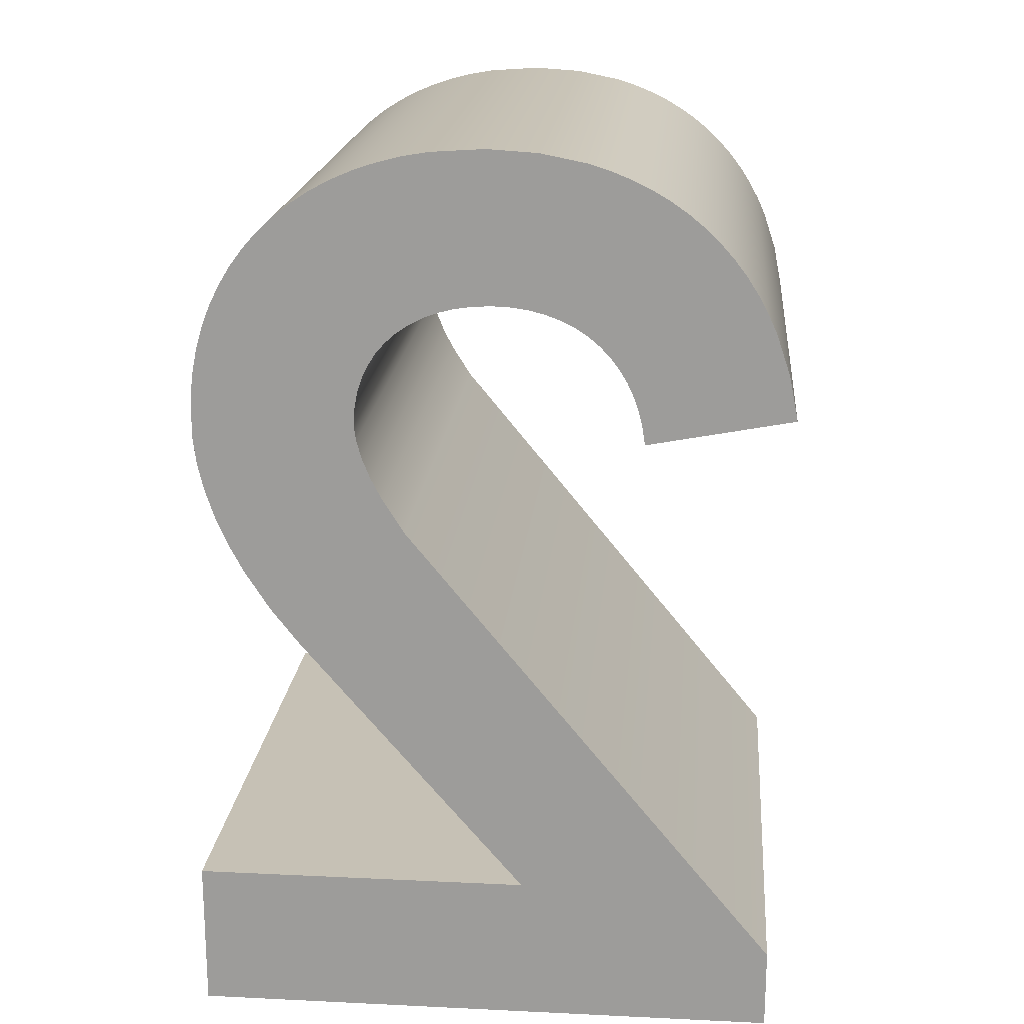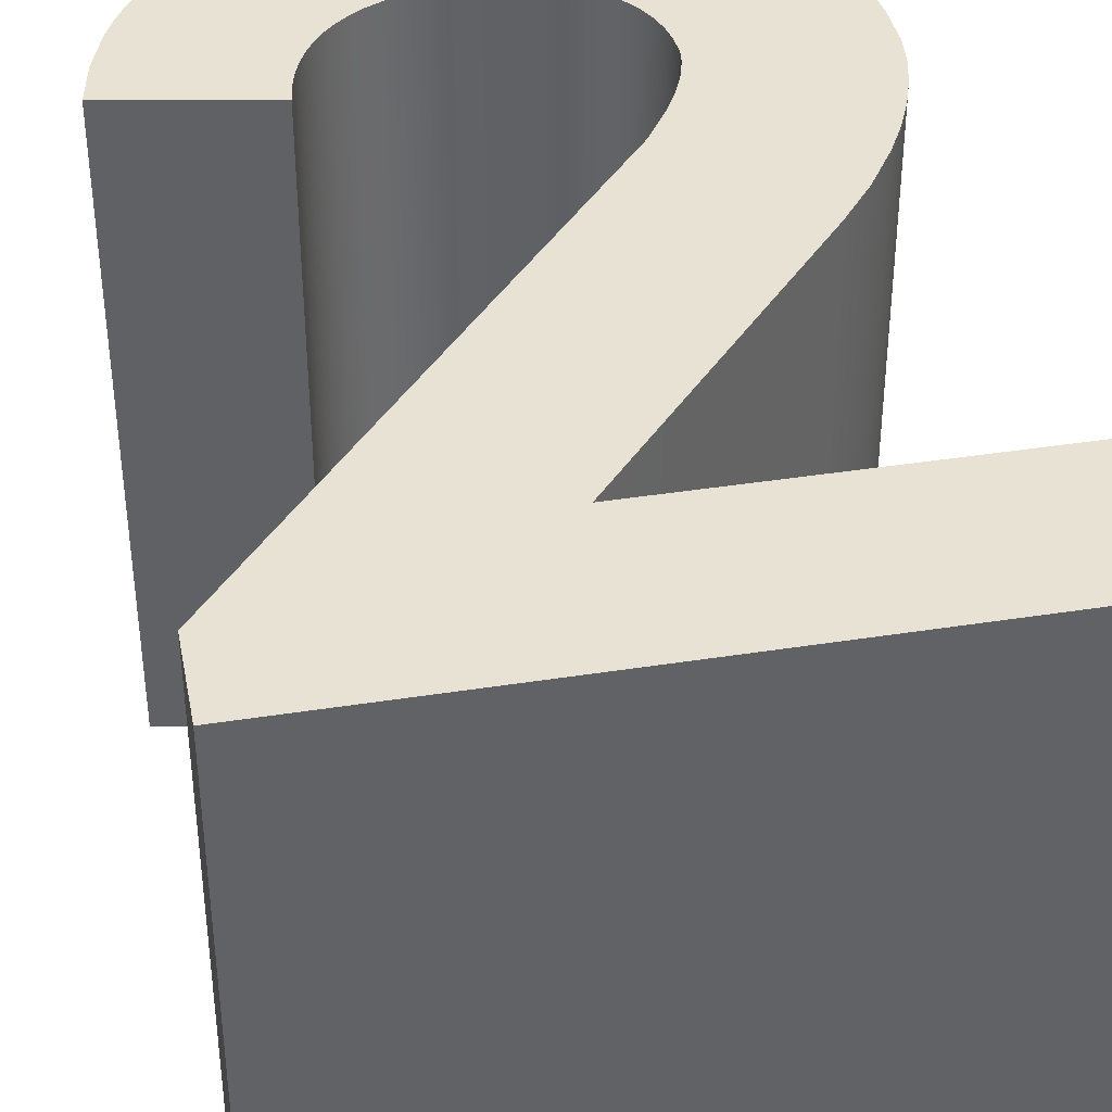
<metadata>
{"format":"obj","ext":"obj","renderer":"f3d","projection":"perspective","resolution":1024,"background":"white","views":[{"elev":18.8,"azim":-174.8,"up":"+Y"},{"elev":40.0,"azim":-11.0,"up":"+Z"}]}
</metadata>
<code>
g 2
v -95.42 0 97.66
v -75.97 19.45 97.66
v -95.42 26.43 97.66
v 46.91 158.3 97.66
v 25.75 173.6 97.66
v 55.59 171.7 97.66
v 32.75 184.7 97.66
v 60.27 180.8 97.66
v 36.35 191.7 97.66
v 63.9 189.9 97.66
v 39.01 198.3 97.66
v 66.34 198.9 97.66
v 40.65 204.3 97.66
v 67.14 204.4 97.66
v 41.08 207.1 97.66
v 67.34 209.7 97.66
v 41.22 209.7 97.66
v 66.9 218 97.66
v 40.91 214.9 97.66
v 65.46 226.2 97.66
v 40.01 219.8 97.66
v 62.95 234.1 97.66
v 38.53 224.5 97.66
v 59.42 241.5 97.66
v 36.5 228.8 97.66
v 54.88 248.4 97.66
v 33.95 232.7 97.66
v 49.39 254.4 97.66
v 30.89 236.3 97.66
v 43.15 259.6 97.66
v 27.35 239.4 97.66
v 36.32 263.9 97.66
v 23.35 242.1 97.66
v 29.04 267.3 97.66
v 18.92 244.4 97.66
v 21.44 269.8 97.66
v 14.08 246.2 97.66
v 13.6 271.6 97.66
v 8.845 247.6 97.66
v 5.536 272.4 97.66
v 3.248 248.4 97.66
v -2.68 272.8 97.66
v -2.689 248.6 97.66
v -10.73 272.3 97.66
v -8.481 248.4 97.66
v -18.55 271.2 97.66
v -13.95 247.6 97.66
v -26.18 269.5 97.66
v -19.08 246.3 97.66
v -33.48 266.9 97.66
v -23.87 244.6 97.66
v -40.4 263.5 97.66
v -28.3 242.4 97.66
v -46.85 259.4 97.66
v -32.37 239.7 97.66
v -52.71 254.5 97.66
v -36.07 236.7 97.66
v -57.93 249 97.66
v -39.38 233.2 97.66
v -62.41 243 97.66
v -42.29 229.4 97.66
v -66.18 236.5 97.66
v -44.81 225.2 97.66
v -65.18 228 97.66
v -46.91 220.6 97.66
v -60.05 219.1 97.66
v -48.58 215.8 97.66
v -49.83 210.6 97.66
v -55.23 211.7 97.66
v -50.63 205.2 97.66
v -97.66 214.1 97.66
v -81.67 224.9 97.66
v -94.82 228.4 97.66
v -68.08 232.9 97.66
v -90.35 241.7 97.66
v -65.88 237 97.66
v -87.52 247.9 97.66
v -84.3 253.8 97.66
v -60.74 245.3 97.66
v -80.69 259.4 97.66
v -57.87 249.1 97.66
v -76.69 264.6 97.66
v -54.7 252.5 97.66
v -72.33 269.5 97.66
v -51.35 255.8 97.66
v -67.59 274.1 97.66
v -47.75 258.7 97.66
v -62.49 278.2 97.66
v -43.86 261.4 97.66
v -57.02 282 97.66
v -51.2 285.4 97.66
v -35.24 266.1 97.66
v -45.03 288.4 97.66
v -30.44 268.1 97.66
v -38.51 291 97.66
v -25.7 269.6 97.66
v -31.65 293.1 97.66
v -16.92 296 97.66
v -0.952 272.8 97.66
v -0.8969 297 97.66
v 13.61 271.6 97.66
v 16.52 295.9 97.66
v 19.56 270.3 97.66
v 24.69 294.4 97.66
v 25.46 268.6 97.66
v 32.48 292.5 97.66
v 30.9 266.5 97.66
v 39.87 290 97.66
v 35.9 264.1 97.66
v 46.86 287 97.66
v 40.43 261.4 97.66
v 53.42 283.5 97.66
v 44.58 258.5 97.66
v 59.54 279.5 97.66
v 65.21 275.1 97.66
v 51.7 252 97.66
v 70.41 270.2 97.66
v 75.12 264.9 97.66
v 57.5 244.6 97.66
v 79.34 259.2 97.66
v 59.98 240.5 97.66
v 83.04 253.1 97.66
v 62.1 236.1 97.66
v 86.21 246.5 97.66
v 63.91 231.3 97.66
v 88.84 239.7 97.66
v 65.44 226.3 97.66
v 90.91 232.4 97.66
v 66.49 220.8 97.66
v 92.41 224.9 97.66
v 93.32 217 97.66
v 93.49 204.2 97.66
v 66.5 199.7 97.66
v 92.38 195.1 97.66
v 90.25 186 97.66
v 87.19 176.8 97.66
v 59.5 179.1 97.66
v 83.28 167.8 97.66
v 55.86 172.1 97.66
v 78.61 158.9 97.66
v 48.95 161.2 97.66
v 70.38 146 97.66
v 60.92 134 97.66
v -65.21 24.42 97.66
v -12.1 48.83 97.66
v 97.66 48.83 97.66
v 73.25 24.41 97.66
v 97.66 0 97.66
v -67.77 233 97.66
v -13.83 272 97.66
v -63.42 241.3 97.66
v -39.72 263.9 97.66
v -65.26 24.51 97.66
v 48.33 255.4 97.66
v 54.81 248.5 97.66
v 40.76 150.7 97.66
v 67.14 215.3 97.66
v 67.25 205.7 97.66
v 64.89 193.1 97.66
v 62.56 186.2 97.66
v -95.42 0 97.66
v -95.42 26.43 97.66
v -95.42 0 -97.66
v -95.42 26.43 -97.66
v -95.42 26.43 97.66
v 25.75 173.6 97.66
v 32.75 184.7 97.66
v 36.35 191.7 97.66
v 39.01 198.3 97.66
v 40.65 204.3 97.66
v 41.08 207.1 97.66
v 41.22 209.7 97.66
v 40.91 214.9 97.66
v 40.01 219.8 97.66
v 38.53 224.5 97.66
v 36.5 228.8 97.66
v 33.95 232.7 97.66
v 30.89 236.3 97.66
v 27.35 239.4 97.66
v 23.35 242.1 97.66
v 18.92 244.4 97.66
v 14.08 246.2 97.66
v 8.845 247.6 97.66
v 3.248 248.4 97.66
v -2.689 248.6 97.66
v -8.481 248.4 97.66
v -13.95 247.6 97.66
v -19.08 246.3 97.66
v -23.87 244.6 97.66
v -28.3 242.4 97.66
v -32.37 239.7 97.66
v -36.07 236.7 97.66
v -39.38 233.2 97.66
v -42.29 229.4 97.66
v -44.81 225.2 97.66
v -46.91 220.6 97.66
v -48.58 215.8 97.66
v -49.83 210.6 97.66
v -50.63 205.2 97.66
v -95.42 26.43 -97.66
v 25.75 173.6 -97.66
v 32.75 184.7 -97.66
v 36.35 191.7 -97.66
v 39.01 198.3 -97.66
v 40.65 204.3 -97.66
v 41.08 207.1 -97.66
v 41.22 209.7 -97.66
v 40.91 214.9 -97.66
v 40.01 219.8 -97.66
v 38.53 224.5 -97.66
v 36.5 228.8 -97.66
v 33.95 232.7 -97.66
v 30.89 236.3 -97.66
v 27.35 239.4 -97.66
v 23.35 242.1 -97.66
v 18.92 244.4 -97.66
v 14.08 246.2 -97.66
v 8.845 247.6 -97.66
v 3.248 248.4 -97.66
v -2.689 248.6 -97.66
v -8.481 248.4 -97.66
v -13.95 247.6 -97.66
v -19.08 246.3 -97.66
v -23.87 244.6 -97.66
v -28.3 242.4 -97.66
v -32.37 239.7 -97.66
v -36.07 236.7 -97.66
v -39.38 233.2 -97.66
v -42.29 229.4 -97.66
v -44.81 225.2 -97.66
v -46.91 220.6 -97.66
v -48.58 215.8 -97.66
v -49.83 210.6 -97.66
v -50.63 205.2 -97.66
v -50.63 205.2 97.66
v -97.66 214.1 97.66
v -50.63 205.2 -97.66
v -97.66 214.1 -97.66
v -97.66 214.1 97.66
v -94.82 228.4 97.66
v -90.35 241.7 97.66
v -87.52 247.9 97.66
v -84.3 253.8 97.66
v -80.69 259.4 97.66
v -76.69 264.6 97.66
v -72.33 269.5 97.66
v -67.59 274.1 97.66
v -62.49 278.2 97.66
v -57.02 282 97.66
v -51.2 285.4 97.66
v -45.03 288.4 97.66
v -38.51 291 97.66
v -31.65 293.1 97.66
v -16.92 296 97.66
v -0.8969 297 97.66
v 16.52 295.9 97.66
v 24.69 294.4 97.66
v 32.48 292.5 97.66
v 39.87 290 97.66
v 46.86 287 97.66
v 53.42 283.5 97.66
v 59.54 279.5 97.66
v 65.21 275.1 97.66
v 70.41 270.2 97.66
v 75.12 264.9 97.66
v 79.34 259.2 97.66
v 83.04 253.1 97.66
v 86.21 246.5 97.66
v 88.84 239.7 97.66
v 90.91 232.4 97.66
v 92.41 224.9 97.66
v 93.32 217 97.66
v 93.49 204.2 97.66
v 92.38 195.1 97.66
v 90.25 186 97.66
v 87.19 176.8 97.66
v 83.28 167.8 97.66
v 78.61 158.9 97.66
v 70.38 146 97.66
v 60.92 134 97.66
v -12.1 48.83 97.66
v -97.66 214.1 -97.66
v -94.82 228.4 -97.66
v -90.35 241.7 -97.66
v -87.52 247.9 -97.66
v -84.3 253.8 -97.66
v -80.69 259.4 -97.66
v -76.69 264.6 -97.66
v -72.33 269.5 -97.66
v -67.59 274.1 -97.66
v -62.49 278.2 -97.66
v -57.02 282 -97.66
v -51.2 285.4 -97.66
v -45.03 288.4 -97.66
v -38.51 291 -97.66
v -31.65 293.1 -97.66
v -16.92 296 -97.66
v -0.8969 297 -97.66
v 16.52 295.9 -97.66
v 24.69 294.4 -97.66
v 32.48 292.5 -97.66
v 39.87 290 -97.66
v 46.86 287 -97.66
v 53.42 283.5 -97.66
v 59.54 279.5 -97.66
v 65.21 275.1 -97.66
v 70.41 270.2 -97.66
v 75.12 264.9 -97.66
v 79.34 259.2 -97.66
v 83.04 253.1 -97.66
v 86.21 246.5 -97.66
v 88.84 239.7 -97.66
v 90.91 232.4 -97.66
v 92.41 224.9 -97.66
v 93.32 217 -97.66
v 93.49 204.2 -97.66
v 92.38 195.1 -97.66
v 90.25 186 -97.66
v 87.19 176.8 -97.66
v 83.28 167.8 -97.66
v 78.61 158.9 -97.66
v 70.38 146 -97.66
v 60.92 134 -97.66
v -12.1 48.83 -97.66
v -12.1 48.83 97.66
v 97.66 48.83 97.66
v -12.1 48.83 -97.66
v 97.66 48.83 -97.66
v 97.66 48.83 97.66
v 97.66 0 97.66
v 97.66 48.83 -97.66
v 97.66 0 -97.66
v 97.66 0 97.66
v -95.42 0 97.66
v 97.66 0 -97.66
v -95.42 0 -97.66
v -95.42 0 -97.66
v -75.97 19.45 -97.66
v -95.42 26.43 -97.66
v 46.91 158.3 -97.66
v 25.75 173.6 -97.66
v 55.59 171.7 -97.66
v 32.75 184.7 -97.66
v 60.27 180.8 -97.66
v 36.35 191.7 -97.66
v 63.9 189.9 -97.66
v 39.01 198.3 -97.66
v 66.34 198.9 -97.66
v 40.65 204.3 -97.66
v 67.14 204.4 -97.66
v 41.08 207.1 -97.66
v 67.34 209.7 -97.66
v 41.22 209.7 -97.66
v 66.9 218 -97.66
v 40.91 214.9 -97.66
v 65.46 226.2 -97.66
v 40.01 219.8 -97.66
v 62.95 234.1 -97.66
v 38.53 224.5 -97.66
v 59.42 241.5 -97.66
v 36.5 228.8 -97.66
v 54.88 248.4 -97.66
v 33.95 232.7 -97.66
v 49.39 254.4 -97.66
v 30.89 236.3 -97.66
v 43.15 259.6 -97.66
v 27.35 239.4 -97.66
v 36.32 263.9 -97.66
v 23.35 242.1 -97.66
v 29.04 267.3 -97.66
v 18.92 244.4 -97.66
v 21.44 269.8 -97.66
v 14.08 246.2 -97.66
v 13.6 271.6 -97.66
v 8.845 247.6 -97.66
v 5.536 272.4 -97.66
v 3.248 248.4 -97.66
v -2.68 272.8 -97.66
v -2.689 248.6 -97.66
v -10.73 272.3 -97.66
v -8.481 248.4 -97.66
v -18.55 271.2 -97.66
v -13.95 247.6 -97.66
v -26.18 269.5 -97.66
v -19.08 246.3 -97.66
v -33.48 266.9 -97.66
v -23.87 244.6 -97.66
v -40.4 263.5 -97.66
v -28.3 242.4 -97.66
v -46.85 259.4 -97.66
v -32.37 239.7 -97.66
v -52.71 254.5 -97.66
v -36.07 236.7 -97.66
v -57.93 249 -97.66
v -39.38 233.2 -97.66
v -62.41 243 -97.66
v -42.29 229.4 -97.66
v -66.18 236.5 -97.66
v -44.81 225.2 -97.66
v -65.18 228 -97.66
v -46.91 220.6 -97.66
v -60.05 219.1 -97.66
v -48.58 215.8 -97.66
v -49.83 210.6 -97.66
v -55.23 211.7 -97.66
v -50.63 205.2 -97.66
v -97.66 214.1 -97.66
v -81.67 224.9 -97.66
v -94.82 228.4 -97.66
v -68.08 232.9 -97.66
v -90.35 241.7 -97.66
v -65.88 237 -97.66
v -87.52 247.9 -97.66
v -84.3 253.8 -97.66
v -60.74 245.3 -97.66
v -80.69 259.4 -97.66
v -57.87 249.1 -97.66
v -76.69 264.6 -97.66
v -54.7 252.5 -97.66
v -72.33 269.5 -97.66
v -51.35 255.8 -97.66
v -67.59 274.1 -97.66
v -47.75 258.7 -97.66
v -62.49 278.2 -97.66
v -43.86 261.4 -97.66
v -57.02 282 -97.66
v -51.2 285.4 -97.66
v -35.24 266.1 -97.66
v -45.03 288.4 -97.66
v -30.44 268.1 -97.66
v -38.51 291 -97.66
v -25.7 269.6 -97.66
v -31.65 293.1 -97.66
v -16.92 296 -97.66
v -0.952 272.8 -97.66
v -0.8969 297 -97.66
v 13.61 271.6 -97.66
v 16.52 295.9 -97.66
v 19.56 270.3 -97.66
v 24.69 294.4 -97.66
v 25.46 268.6 -97.66
v 32.48 292.5 -97.66
v 30.9 266.5 -97.66
v 39.87 290 -97.66
v 35.9 264.1 -97.66
v 46.86 287 -97.66
v 40.43 261.4 -97.66
v 53.42 283.5 -97.66
v 44.58 258.5 -97.66
v 59.54 279.5 -97.66
v 65.21 275.1 -97.66
v 51.7 252 -97.66
v 70.41 270.2 -97.66
v 75.12 264.9 -97.66
v 57.5 244.6 -97.66
v 79.34 259.2 -97.66
v 59.98 240.5 -97.66
v 83.04 253.1 -97.66
v 62.1 236.1 -97.66
v 86.21 246.5 -97.66
v 63.91 231.3 -97.66
v 88.84 239.7 -97.66
v 65.44 226.3 -97.66
v 90.91 232.4 -97.66
v 66.49 220.8 -97.66
v 92.41 224.9 -97.66
v 93.32 217 -97.66
v 93.49 204.2 -97.66
v 66.5 199.7 -97.66
v 92.38 195.1 -97.66
v 90.25 186 -97.66
v 87.19 176.8 -97.66
v 59.5 179.1 -97.66
v 83.28 167.8 -97.66
v 55.86 172.1 -97.66
v 78.61 158.9 -97.66
v 48.95 161.2 -97.66
v 70.38 146 -97.66
v 60.92 134 -97.66
v -65.21 24.42 -97.66
v -12.1 48.83 -97.66
v 97.66 48.83 -97.66
v 73.25 24.41 -97.66
v 97.66 0 -97.66
v -67.77 233 -97.66
v -13.83 272 -97.66
v -63.42 241.3 -97.66
v -39.72 263.9 -97.66
v -65.26 24.51 -97.66
v 48.33 255.4 -97.66
v 54.81 248.5 -97.66
v 40.76 150.7 -97.66
v 67.14 215.3 -97.66
v 67.25 205.7 -97.66
v 64.89 193.1 -97.66
v 62.56 186.2 -97.66
f 3 1 2
f 4 5 156
f 6 7 141
f 8 9 137
f 10 11 160
f 12 13 159
f 14 15 133
f 16 17 158
f 18 19 157
f 20 21 129
f 22 23 125
f 24 25 121
f 26 27 119
f 28 29 116
f 30 31 113
f 32 33 111
f 109 107 33
f 36 37 105
f 103 101 39
f 41 39 40
f 42 43 99
f 45 43 44
f 46 47 150
f 48 49 96
f 50 51 94
f 52 53 152
f 54 55 89
f 56 57 85
f 58 59 81
f 60 61 79
f 62 63 76
f 149 64 63
f 67 65 66
f 68 67 69
f 70 68 69
f 74 72 64
f 73 71 72
f 74 75 72
f 76 77 62
f 151 78 76
f 79 80 60
f 81 82 58
f 83 84 81
f 85 86 56
f 88 86 87
f 89 90 54
f 152 91 52
f 152 92 91
f 94 95 50
f 96 97 48
f 150 98 46
f 44 42 100
f 40 38 102
f 103 104 101
f 105 106 36
f 107 108 34
f 109 110 107
f 111 112 32
f 113 114 30
f 154 115 113
f 116 117 28
f 155 118 116
f 119 120 26
f 121 122 24
f 123 124 121
f 125 126 22
f 128 126 127
f 129 130 20
f 157 131 18
f 158 132 16
f 133 134 14
f 159 135 12
f 160 136 10
f 137 138 8
f 140 138 139
f 141 142 6
f 156 143 4
f 156 153 145
f 146 145 147
f 148 146 147
f 1 148 2
f 156 5 153
f 5 3 153
f 2 153 3
f 7 5 141
f 4 141 5
f 9 7 137
f 137 7 139
f 6 139 7
f 11 9 160
f 8 160 9
f 13 11 159
f 10 159 11
f 15 13 133
f 12 133 13
f 17 15 158
f 14 158 15
f 19 17 157
f 16 157 17
f 21 19 129
f 18 129 19
f 23 21 125
f 125 21 127
f 20 127 21
f 121 25 123
f 25 23 123
f 22 123 23
f 27 25 119
f 24 119 25
f 29 27 116
f 116 27 155
f 26 155 27
f 31 29 113
f 113 29 154
f 28 154 29
f 33 31 111
f 30 111 31
f 32 109 33
f 33 107 35
f 34 35 107
f 37 35 105
f 34 105 35
f 39 37 103
f 38 39 101
f 36 103 37
f 38 40 39
f 43 41 99
f 40 99 41
f 42 44 43
f 47 45 150
f 44 150 45
f 96 49 46
f 47 46 49
f 51 49 94
f 48 94 49
f 152 53 92
f 53 51 92
f 50 92 51
f 55 53 89
f 52 89 53
f 57 55 85
f 85 55 87
f 54 87 55
f 81 59 83
f 59 57 83
f 56 83 57
f 61 59 79
f 58 79 59
f 76 63 151
f 63 61 151
f 60 151 61
f 62 149 63
f 65 63 64
f 64 66 65
f 66 69 67
f 149 74 64
f 64 72 66
f 72 71 66
f 66 71 69
f 70 69 71
f 73 72 75
f 62 77 149
f 149 77 74
f 75 74 77
f 77 76 78
f 80 78 60
f 151 60 78
f 82 80 58
f 79 58 80
f 82 81 84
f 86 84 56
f 83 56 84
f 85 87 86
f 90 88 54
f 87 54 88
f 91 90 52
f 89 52 90
f 93 91 92
f 95 93 50
f 92 50 93
f 97 95 48
f 94 48 95
f 98 97 46
f 96 46 97
f 100 98 44
f 99 100 42
f 150 44 98
f 102 100 40
f 101 102 38
f 99 40 100
f 102 101 104
f 106 104 36
f 103 36 104
f 108 106 34
f 105 34 106
f 108 107 110
f 112 110 32
f 109 32 110
f 114 112 30
f 111 30 112
f 114 113 115
f 117 115 28
f 154 28 115
f 117 116 118
f 120 118 26
f 155 26 118
f 122 120 24
f 119 24 120
f 122 121 124
f 126 124 22
f 123 22 124
f 125 127 126
f 130 128 20
f 127 20 128
f 131 130 18
f 129 18 130
f 132 131 16
f 157 16 131
f 134 132 14
f 158 14 132
f 135 134 12
f 133 12 134
f 136 135 10
f 159 10 135
f 138 136 8
f 160 8 136
f 137 139 138
f 142 140 6
f 139 6 140
f 143 142 4
f 141 4 142
f 143 156 145
f 144 145 153
f 144 147 145
f 2 148 144
f 153 2 144
f 147 144 148
f 1 1 1
f 163 161 162
f 163 162 164
f 200 165 166
f 200 166 201
f 201 166 167
f 201 167 202
f 202 167 168
f 202 168 203
f 203 168 169
f 203 169 204
f 204 169 170
f 204 170 205
f 205 170 171
f 205 171 206
f 206 171 172
f 206 172 207
f 207 172 173
f 207 173 208
f 208 173 174
f 208 174 209
f 209 174 175
f 209 175 210
f 210 175 176
f 210 176 211
f 211 176 177
f 211 177 212
f 212 177 178
f 212 178 213
f 213 178 179
f 213 179 214
f 214 179 180
f 214 180 215
f 215 180 181
f 215 181 216
f 216 181 182
f 216 182 217
f 217 182 183
f 217 183 218
f 218 183 184
f 218 184 219
f 219 184 185
f 219 185 220
f 220 185 186
f 220 186 221
f 221 186 187
f 221 187 222
f 222 187 188
f 222 188 223
f 223 188 189
f 223 189 224
f 224 189 190
f 224 190 225
f 225 190 191
f 225 191 226
f 226 191 192
f 226 192 227
f 227 192 193
f 227 193 228
f 228 193 194
f 228 194 229
f 229 194 195
f 229 195 230
f 230 195 196
f 230 196 231
f 231 196 197
f 231 197 232
f 232 197 198
f 232 198 233
f 233 198 199
f 233 199 234
f 237 235 236
f 237 236 238
f 282 239 240
f 282 240 283
f 283 240 241
f 283 241 284
f 284 241 242
f 284 242 285
f 285 242 243
f 285 243 286
f 286 243 244
f 286 244 287
f 287 244 245
f 287 245 288
f 288 245 246
f 288 246 289
f 289 246 247
f 289 247 290
f 290 247 248
f 290 248 291
f 291 248 249
f 291 249 292
f 292 249 250
f 292 250 293
f 293 250 251
f 293 251 294
f 294 251 252
f 294 252 295
f 295 252 253
f 295 253 296
f 296 253 254
f 296 254 297
f 297 254 255
f 297 255 298
f 298 255 256
f 298 256 299
f 299 256 257
f 299 257 300
f 300 257 258
f 300 258 301
f 301 258 259
f 301 259 302
f 302 259 260
f 302 260 303
f 303 260 261
f 303 261 304
f 304 261 262
f 304 262 305
f 305 262 263
f 305 263 306
f 306 263 264
f 306 264 307
f 307 264 265
f 307 265 308
f 308 265 266
f 308 266 309
f 309 266 267
f 309 267 310
f 310 267 268
f 310 268 311
f 311 268 269
f 311 269 312
f 312 269 270
f 312 270 313
f 313 270 271
f 313 271 314
f 314 271 272
f 314 272 315
f 315 272 273
f 315 273 316
f 316 273 274
f 316 274 317
f 317 274 275
f 317 275 318
f 318 275 276
f 318 276 319
f 319 276 277
f 319 277 320
f 320 277 278
f 320 278 321
f 321 278 279
f 321 279 322
f 322 279 280
f 322 280 323
f 323 280 281
f 323 281 324
f 327 325 326
f 327 326 328
f 331 329 330
f 331 330 332
f 335 333 334
f 335 334 336
f 1 1 1
f 337 339 338
f 341 340 492
f 343 342 477
f 345 344 473
f 347 346 496
f 349 348 495
f 351 350 469
f 353 352 494
f 355 354 493
f 357 356 465
f 359 358 461
f 361 360 457
f 363 362 455
f 365 364 452
f 367 366 449
f 369 368 447
f 443 445 369
f 373 372 441
f 437 439 375
f 375 377 376
f 379 378 435
f 379 381 380
f 383 382 486
f 385 384 432
f 387 386 430
f 389 388 488
f 391 390 425
f 393 392 421
f 395 394 417
f 397 396 415
f 399 398 412
f 400 485 399
f 401 403 402
f 403 404 405
f 404 406 405
f 408 410 400
f 407 409 408
f 411 410 408
f 413 412 398
f 414 487 412
f 416 415 396
f 418 417 394
f 420 419 417
f 422 421 392
f 422 424 423
f 426 425 390
f 427 488 388
f 428 488 427
f 431 430 386
f 433 432 384
f 434 486 382
f 378 380 436
f 374 376 438
f 440 439 437
f 442 441 372
f 444 443 370
f 446 445 443
f 448 447 368
f 450 449 366
f 451 490 449
f 453 452 364
f 454 491 452
f 456 455 362
f 458 457 360
f 460 459 457
f 462 461 358
f 462 464 463
f 466 465 356
f 467 493 354
f 468 494 352
f 470 469 350
f 471 495 348
f 472 496 346
f 474 473 344
f 474 476 475
f 478 477 342
f 479 492 340
f 489 492 481
f 481 482 483
f 482 484 483
f 484 337 338
f 341 492 489
f 339 341 489
f 489 338 339
f 341 343 477
f 477 340 341
f 343 345 473
f 343 473 475
f 475 342 343
f 345 347 496
f 496 344 345
f 347 349 495
f 495 346 347
f 349 351 469
f 469 348 349
f 351 353 494
f 494 350 351
f 353 355 493
f 493 352 353
f 355 357 465
f 465 354 355
f 357 359 461
f 357 461 463
f 463 356 357
f 361 457 459
f 359 361 459
f 459 358 359
f 361 363 455
f 455 360 361
f 363 365 452
f 363 452 491
f 491 362 363
f 365 367 449
f 365 449 490
f 490 364 365
f 367 369 447
f 447 366 367
f 445 368 369
f 443 369 371
f 371 370 443
f 371 373 441
f 441 370 371
f 373 375 439
f 375 374 437
f 439 372 373
f 376 374 375
f 377 379 435
f 435 376 377
f 380 378 379
f 381 383 486
f 486 380 381
f 385 432 382
f 382 383 385
f 385 387 430
f 430 384 385
f 389 488 428
f 387 389 428
f 428 386 387
f 389 391 425
f 425 388 389
f 391 393 421
f 391 421 423
f 423 390 391
f 395 417 419
f 393 395 419
f 419 392 393
f 395 397 415
f 415 394 395
f 399 412 487
f 397 399 487
f 487 396 397
f 485 398 399
f 399 401 400
f 402 400 401
f 405 402 403
f 410 485 400
f 408 400 402
f 407 408 402
f 407 402 405
f 405 406 407
f 408 409 411
f 413 398 485
f 413 485 410
f 410 411 413
f 412 413 414
f 414 416 396
f 396 487 414
f 416 418 394
f 394 415 416
f 417 418 420
f 420 422 392
f 392 419 420
f 423 421 422
f 424 426 390
f 390 423 424
f 426 427 388
f 388 425 426
f 427 429 428
f 429 431 386
f 386 428 429
f 431 433 384
f 384 430 431
f 433 434 382
f 382 432 433
f 434 436 380
f 436 435 378
f 380 486 434
f 436 438 376
f 438 437 374
f 376 435 436
f 437 438 440
f 440 442 372
f 372 439 440
f 442 444 370
f 370 441 442
f 443 444 446
f 446 448 368
f 368 445 446
f 448 450 366
f 366 447 448
f 449 450 451
f 451 453 364
f 364 490 451
f 452 453 454
f 454 456 362
f 362 491 454
f 456 458 360
f 360 455 456
f 457 458 460
f 460 462 358
f 358 459 460
f 463 461 462
f 464 466 356
f 356 463 464
f 466 467 354
f 354 465 466
f 467 468 352
f 352 493 467
f 468 470 350
f 350 494 468
f 470 471 348
f 348 469 470
f 471 472 346
f 346 495 471
f 472 474 344
f 344 496 472
f 475 473 474
f 476 478 342
f 342 475 476
f 478 479 340
f 340 477 478
f 492 479 481
f 481 480 489
f 483 480 481
f 484 338 480
f 338 489 480
f 480 483 484

</code>
